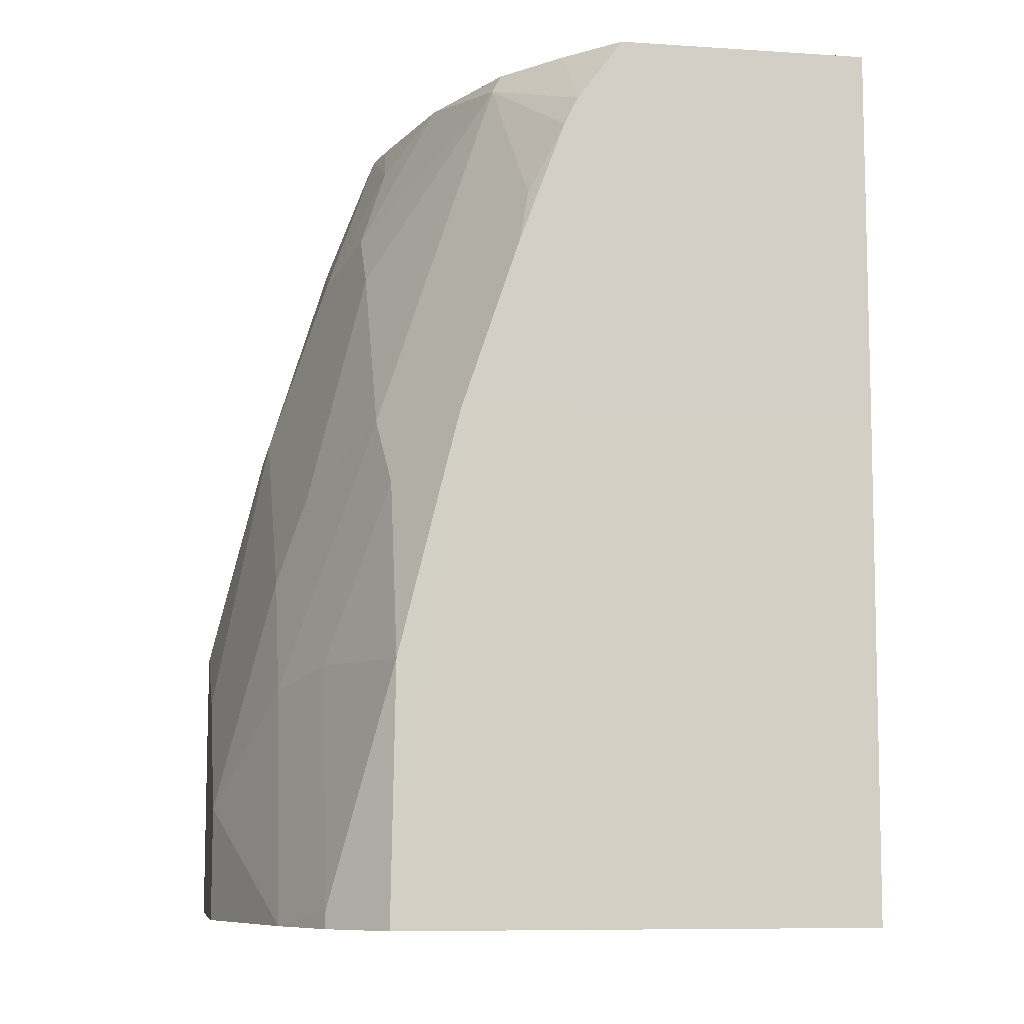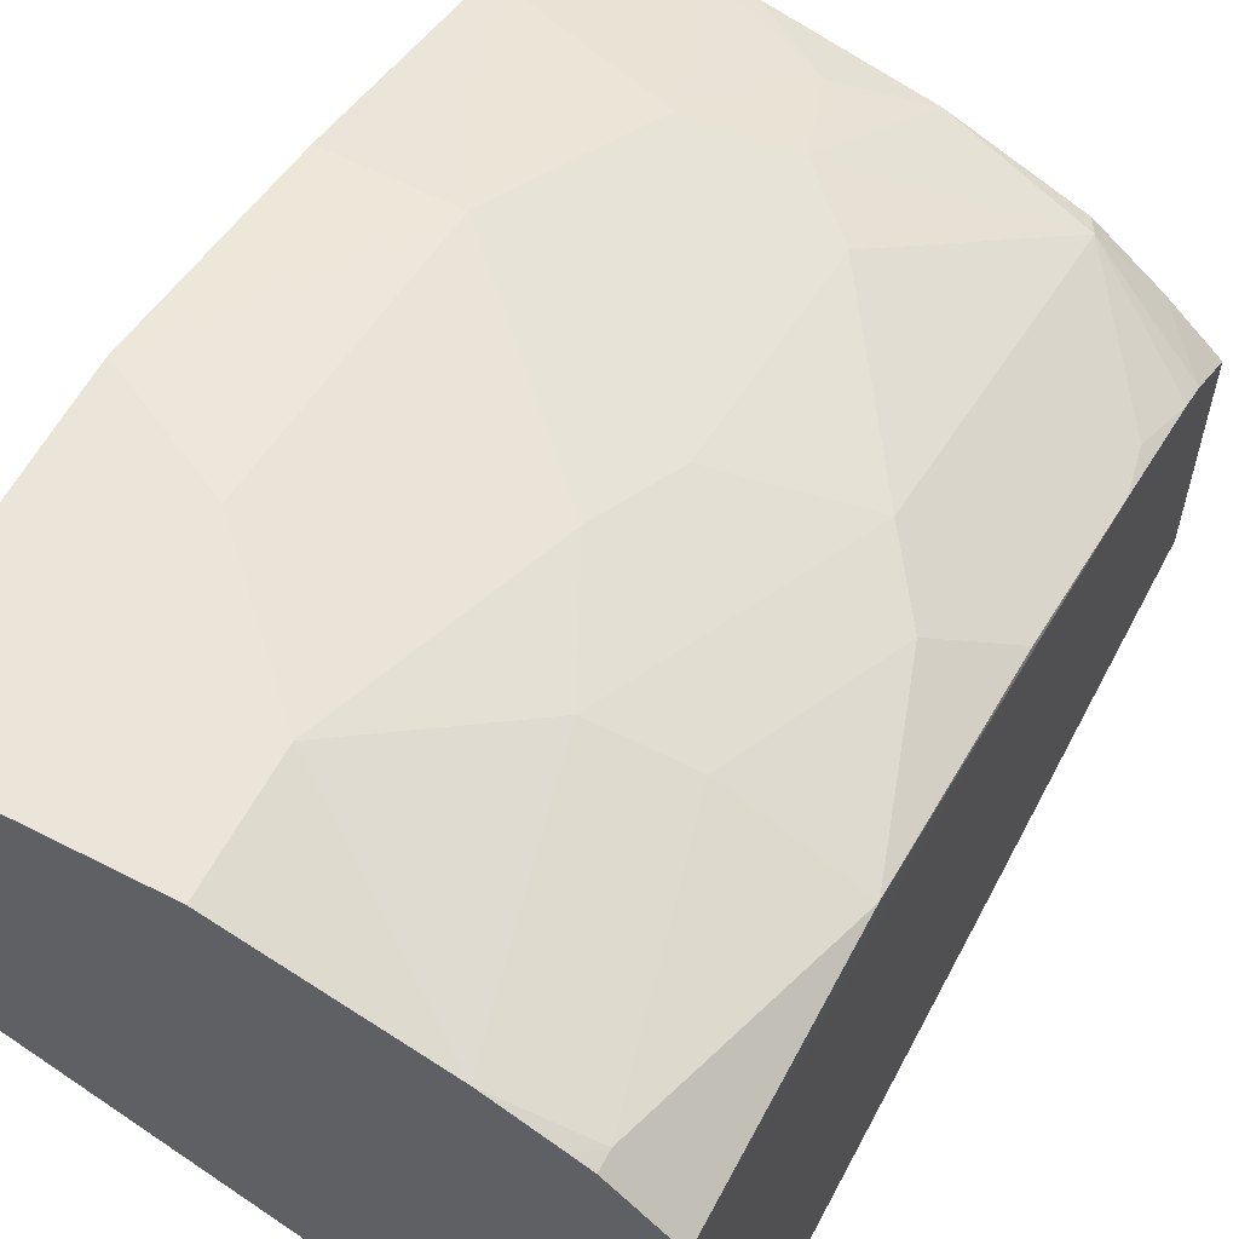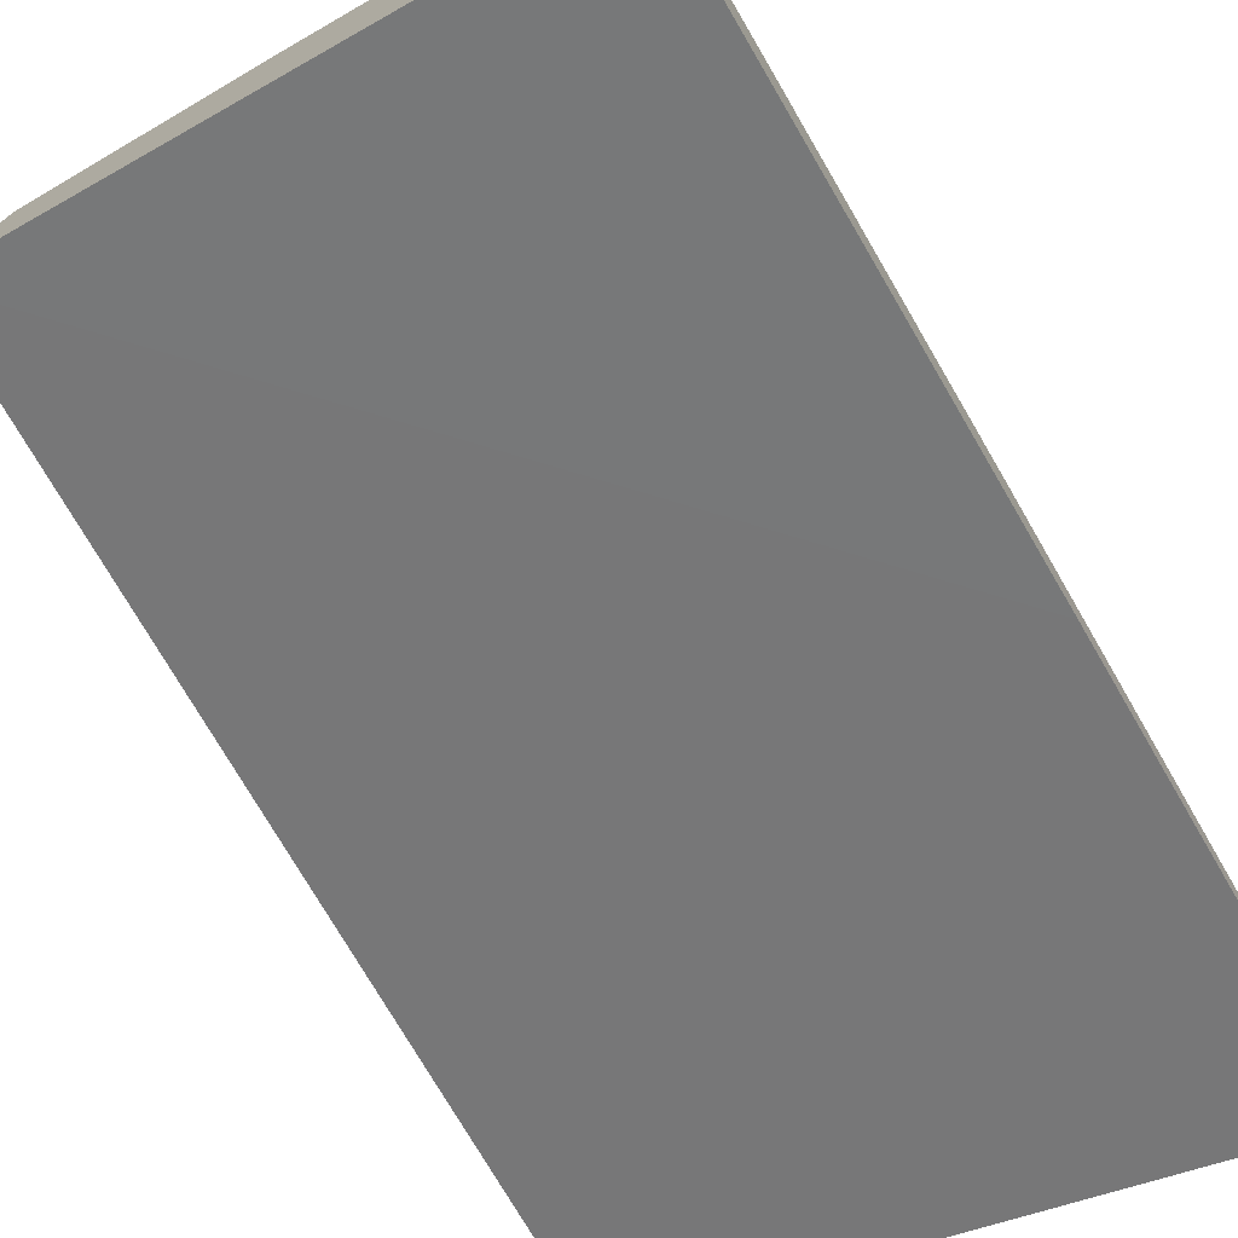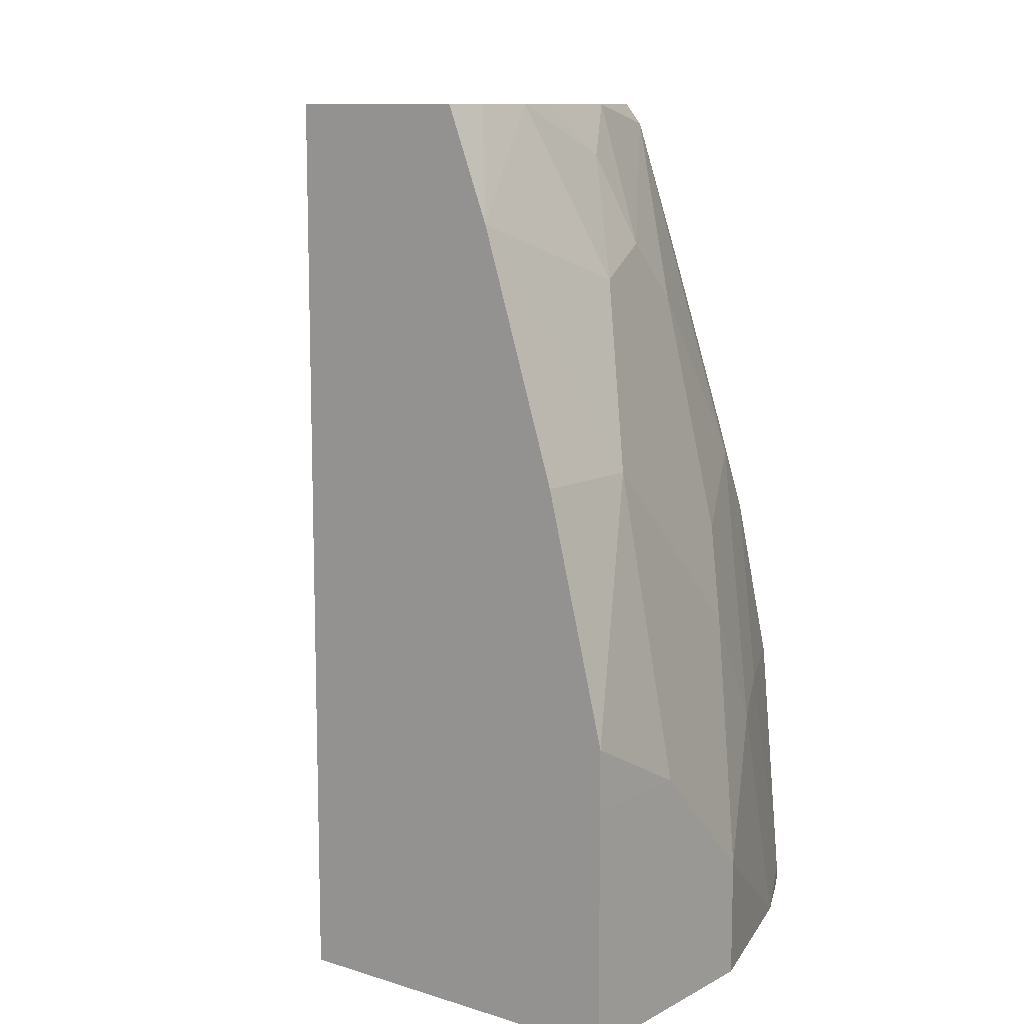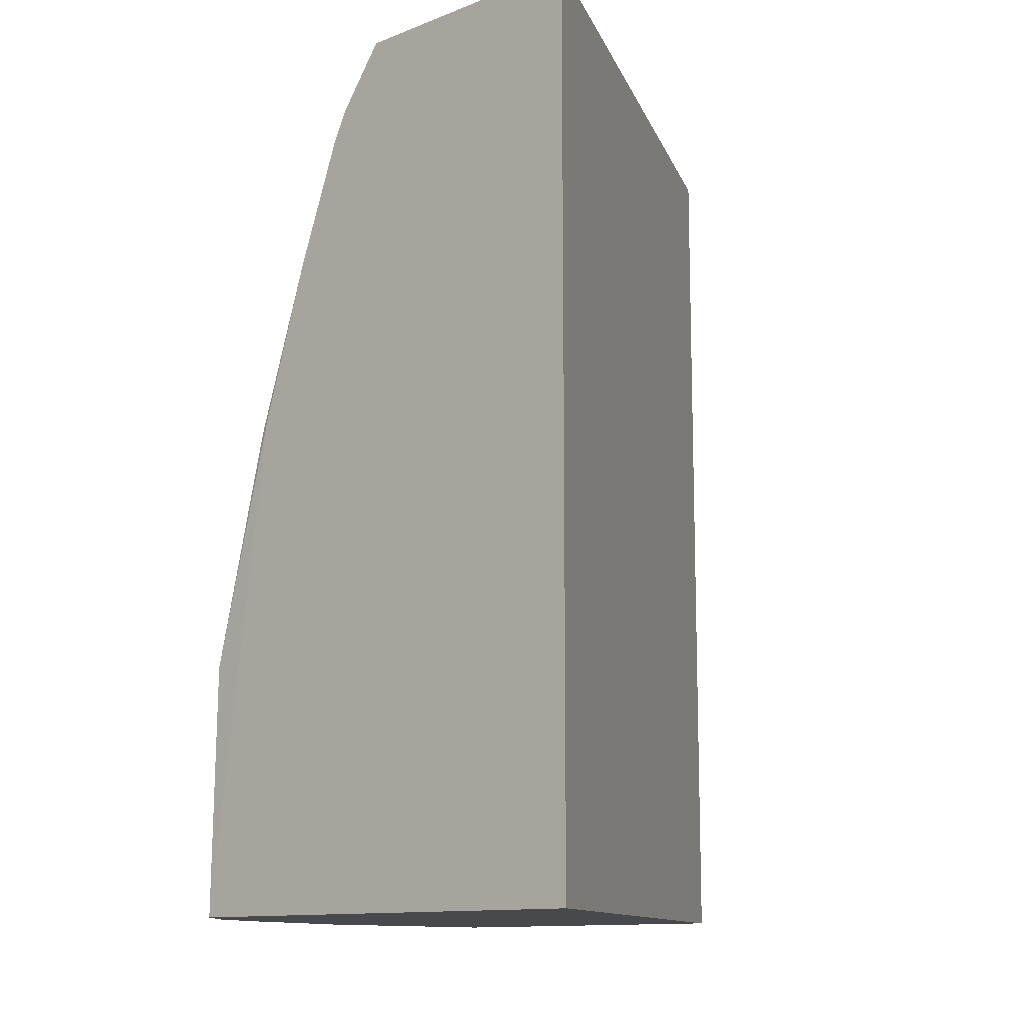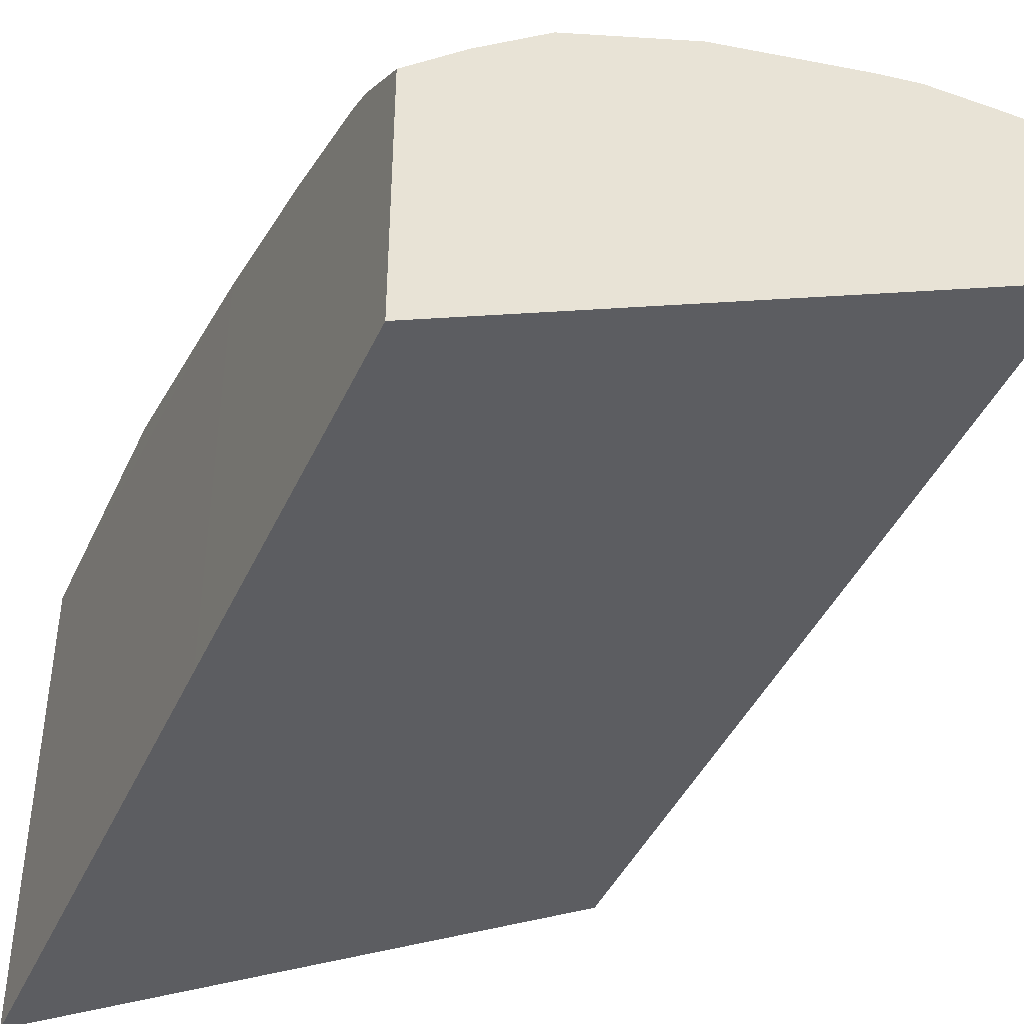
<metadata>
{"format":"obj","ext":"obj","renderer":"f3d","projection":"perspective","resolution":1024,"background":"white","views":[{"elev":-8.7,"azim":80.1,"up":"+Y"},{"elev":59.5,"azim":27.7,"up":"+Z"},{"elev":-75.6,"azim":30.3,"up":"+Z"},{"elev":10.7,"azim":-52.3,"up":"+Y"},{"elev":-12.1,"azim":132.5,"up":"+Y"},{"elev":-43.1,"azim":156.6,"up":"+Z"}]}
</metadata>
<code>
v 0.0008259 0.65 0.4005
v 0.3401 0.4219 0.2299
v 0.0008259 0.1105 0.4005
v 0.3394 0.1105 0.2308
v 0.3394 0.1105 0.5246
v 0.3401 0.4219 0.4803
v 0.3394 0.2666 0.522
v 0.3394 0.4146 0.485
v 0.3034 0.3762 0.5218
v 0.3094 0.4551 0.4915
v 0.3401 0.5202 0.4493
v 0.3401 0.6122 0.4129
v 0.3401 0.5949 0.4215
v 0.3337 0.5522 0.4429
v 0.273 0.6371 0.4551
v 0.3069 0.65 0.4161
v 0.2666 0.65 0.4486
v 0.3401 0.65 0.3851
v 0.3401 0.65 0.2299
v 0.0008259 0.65 0.5107
v 0.09926 0.65 0.5044
v 0.1904 0.65 0.4816
v 0.1638 0.5643 0.5279
v 0.2002 0.5279 0.5279
v 0.07283 0.4369 0.5825
v 0.1092 0.5461 0.5461
v 0.1456 0.6189 0.5097
v 0.07283 0.65 0.5097
v 0.03113 0.65 0.5107
v 0.0008259 0.5833 0.5366
v 0.0008259 0.4369 0.5825
v 0.0008259 0.2911 0.6187
v 0.07284 0.2549 0.6189
v 0.0008259 0.2549 0.6189
v 0.0008259 0.1105 0.6189
v 0.1457 0.1105 0.6189
v 0.1457 0.182 0.6189
v 0.2546 0.1105 0.5822
v 0.2184 0.2549 0.5825
v 0.3034 0.1214 0.5582
v 0.2669 0.267 0.5582
v 0.3034 0.1105 0.5582
v 0.2925 0.1105 0.5637
v 0.273 0.4187 0.5279
v 0.2002 0.3822 0.5643
v 0.182 0.3276 0.5825
v 0.273 0.5279 0.4915
f 40 5 7
f 42 5 40
f 42 38 5
f 41 7 9
f 43 40 38
f 43 42 40
f 40 7 41
f 38 36 5
f 43 38 42
f 40 41 39
f 36 35 5
f 38 39 37
f 38 37 36
f 36 37 35
f 35 3 5
f 31 20 1
f 31 1 3
f 31 3 35
f 31 35 34
f 40 39 38
f 41 9 39
f 6 2 12
f 45 39 44
f 32 31 34
f 2 19 12
f 2 1 19
f 4 5 3
f 34 35 37
f 33 34 37
f 33 37 25
f 47 15 24
f 11 14 15
f 11 15 47
f 11 47 10
f 44 9 10
f 44 10 47
f 45 44 24
f 45 24 25
f 46 45 25
f 46 25 37
f 46 37 39
f 46 39 45
f 44 39 9
f 32 34 33
f 44 47 24
f 32 25 31
f 16 12 18
f 16 18 17
f 16 17 15
f 16 15 12
f 13 12 15
f 13 15 14
f 32 33 25
f 13 14 11
f 13 11 12
f 11 6 12
f 8 6 11
f 8 11 10
f 8 10 9
f 8 9 7
f 8 7 6
f 6 5 2
f 2 5 4
f 2 4 3
f 2 3 1
f 18 12 19
f 18 19 17
f 6 7 5
f 20 17 1
f 17 19 1
f 30 26 28
f 30 25 26
f 30 20 31
f 29 20 30
f 29 30 28
f 29 28 20
f 28 21 20
f 27 23 22
f 27 22 21
f 30 31 25
f 27 28 26
f 27 21 28
f 22 17 21
f 23 15 22
f 22 15 17
f 23 25 24
f 23 26 25
f 27 26 23
f 23 24 15
f 21 17 20

</code>
